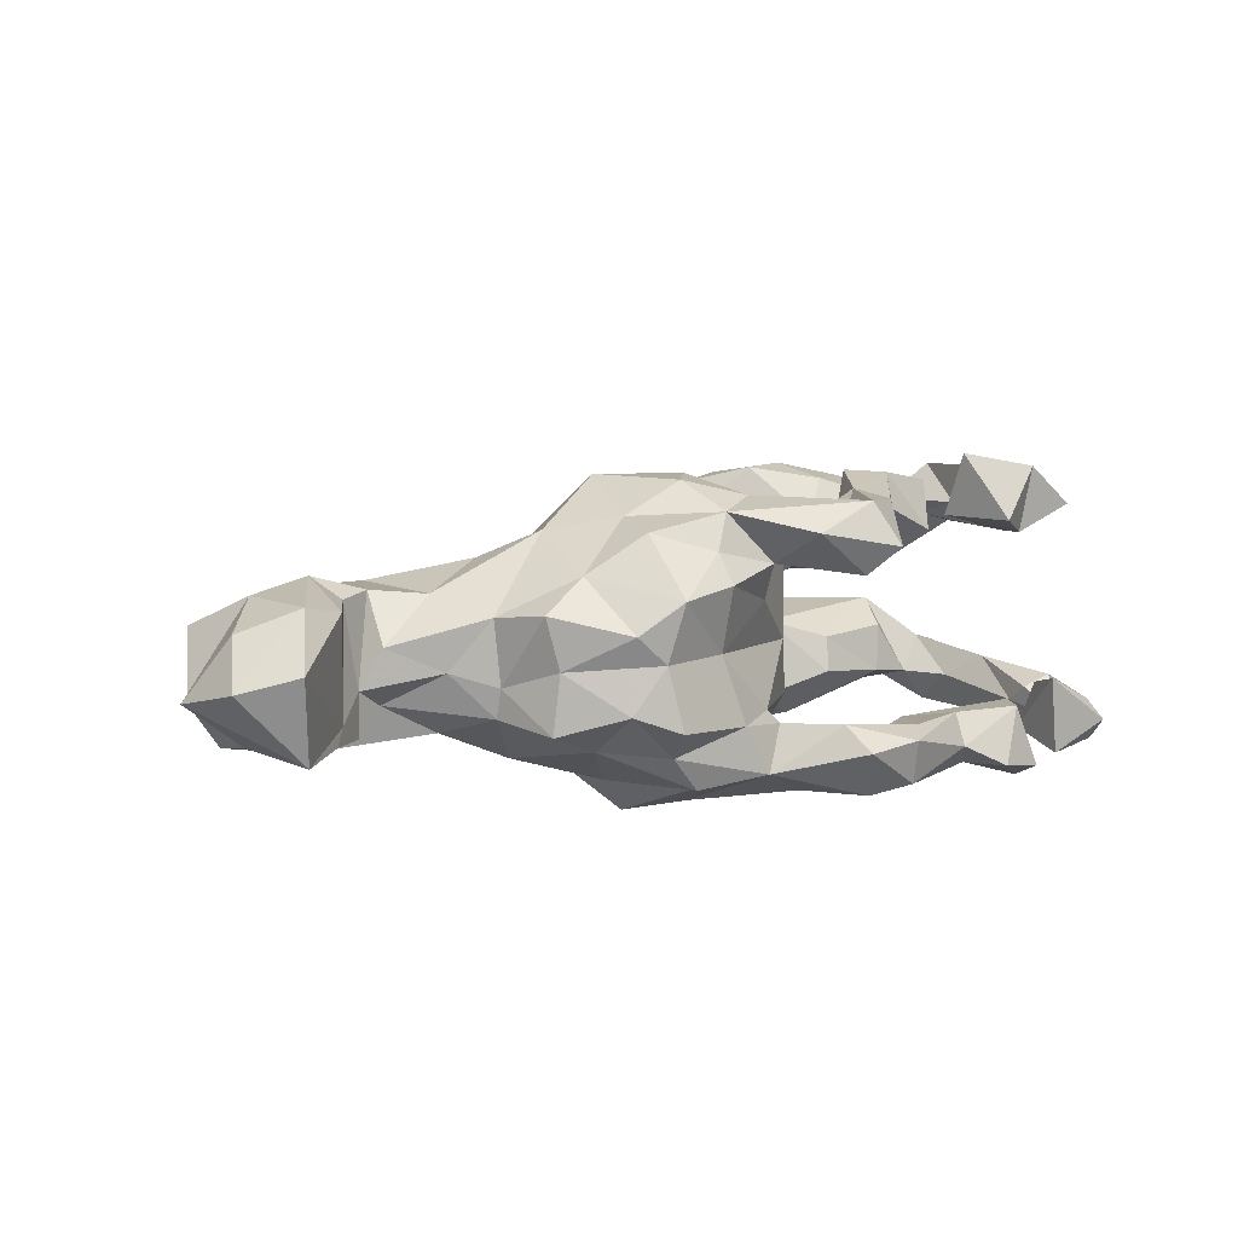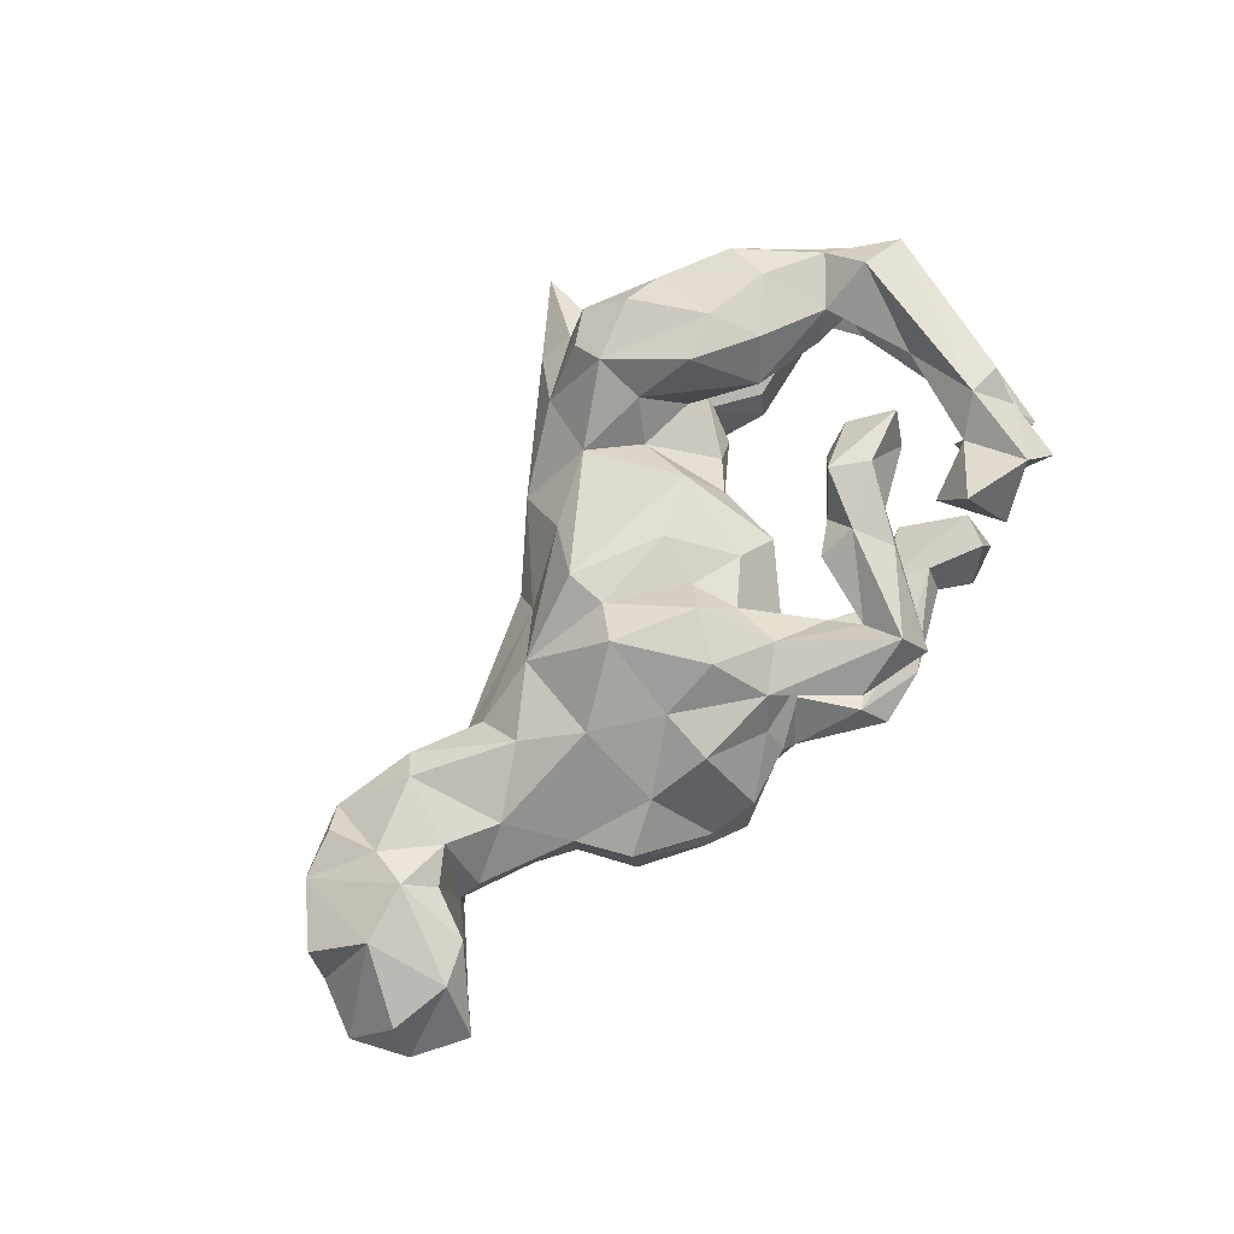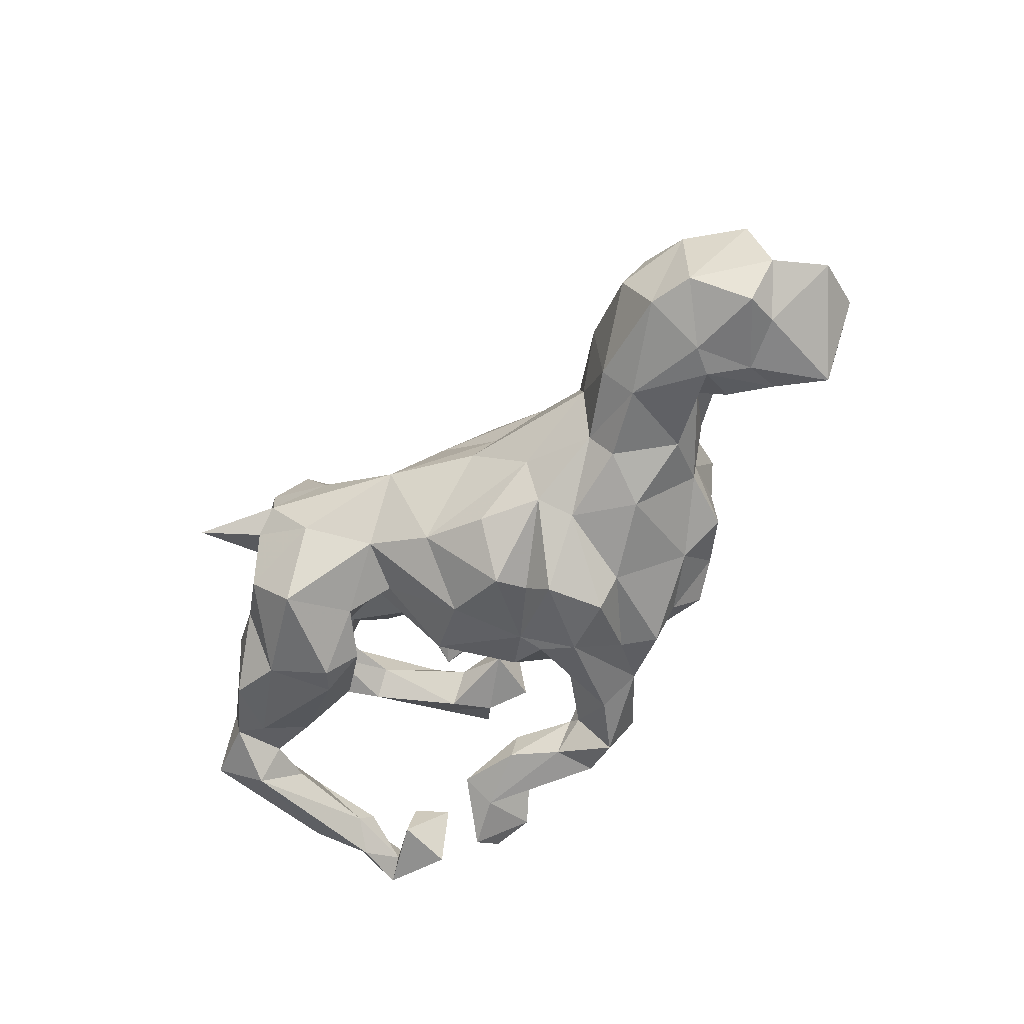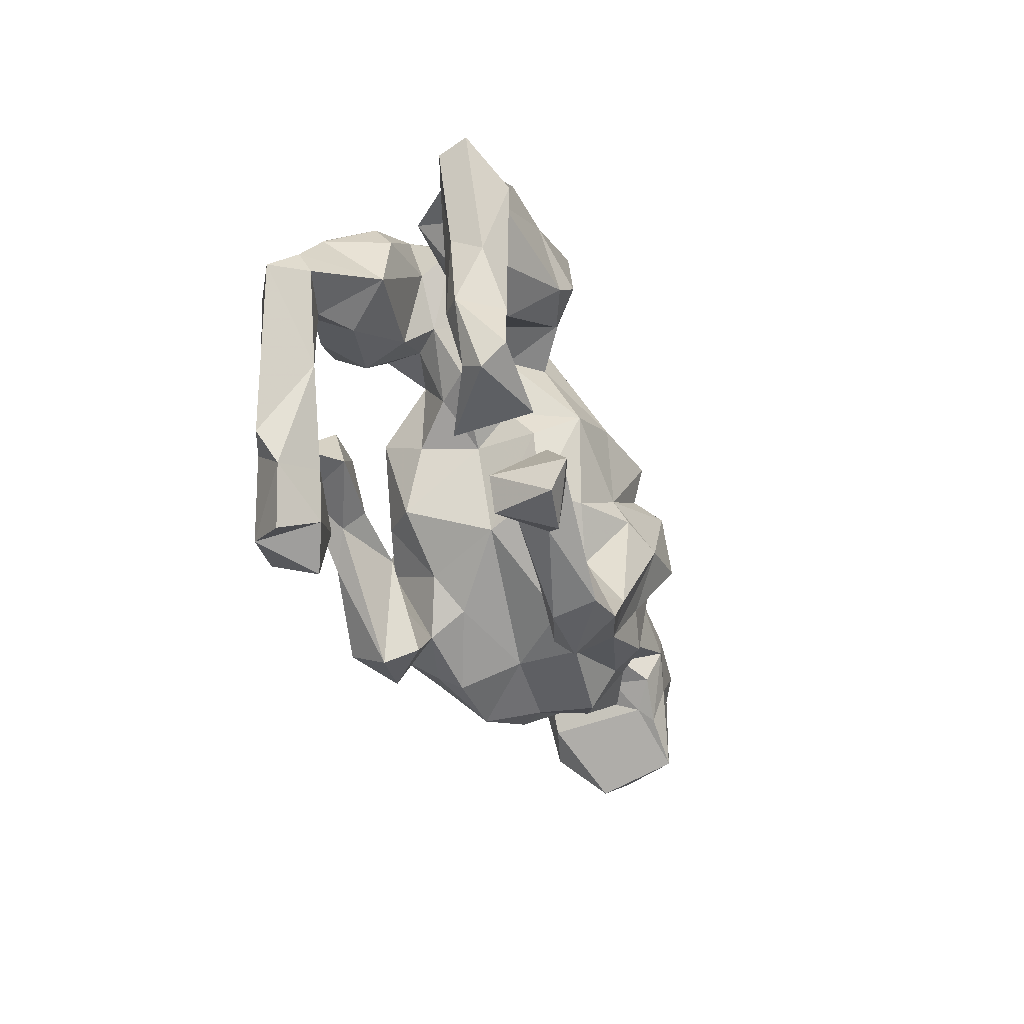
<metadata>
{"format":"obj","ext":"obj","renderer":"f3d","projection":"perspective","resolution":1024,"background":"white","views":[{"elev":9.7,"azim":-34.0,"up":"+Z"},{"elev":76.6,"azim":-52.9,"up":"+Z"},{"elev":-54.3,"azim":-129.7,"up":"+Z"},{"elev":-37.7,"azim":107.7,"up":"+Y"}]}
</metadata>
<code>
v 0.03827 0.2754 -0.1106
v -0.2376 -0.119 0.2031
v 0.1271 0.07638 -0.0641
v 0.1732 -0.3302 -0.1304
v 0.5764 0.05585 0.1215
v -0.01129 -0.2665 -0.2233
v 0.08981 0.08924 0.1787
v 0.466 0.1166 0.0431
v 0.2655 -0.1366 0.2423
v -0.4626 -0.1106 0.06751
v 0.4511 -0.1961 0.2455
v 0.1562 0.2302 -0.1657
v 0.3378 0.3268 0.1537
v -0.2079 0.01249 0.254
v -0.8591 -0.06643 0.07472
v 0.6642 -0.1663 -0.1551
v -0.2905 0.05497 -0.174
v -0.182 0.02044 -0.2591
v 0.0986 -0.08947 -0.1119
v 0.3332 -0.2616 -0.225
v -0.9138 -0.009031 -0.02715
v 0.626 -0.1549 -0.1284
v 0.5054 -0.2866 -0.1011
v 0.2315 -0.1938 0.1892
v 0.5992 -0.01622 -0.1145
v 0.6176 0.04902 0.1793
v 0.3275 0.2496 0.02895
v 0.1573 0.4312 -0.003944
v -0.6786 0.2047 0.07083
v -0.4013 0.1054 -0.09264
v 0.6135 -0.159 -0.218
v 0.2261 0.3952 0.1379
v -0.4074 -0.2055 -0.005748
v 0.6335 -0.2806 -0.1868
v 0.4514 0.07699 0.1681
v -0.6829 0.1025 -0.1335
v 0.07621 -0.2516 0.1649
v 0.5123 0.1886 0.1345
v -0.6384 0.2285 0.01871
v 0.2616 0.1689 -0.04515
v 0.5737 0.1034 0.1463
v 0.2258 -0.229 -0.1934
v -0.2139 -0.07731 -0.2654
v 0.2199 -0.2389 -0.1395
v 0.1467 0.1762 -0.06913
v -0.4561 -0.1055 -0.08712
v 0.3461 -0.151 0.1436
v -0.04902 -0.02702 0.1948
v 0.4282 0.1877 0.199
v 0.4047 -0.3282 0.2604
v -0.05273 -0.185 0.2297
v -0.4544 -0.1163 -0.03872
v -0.4229 0.07032 -0.1372
v 0.354 0.2712 -0.1917
v 0.1597 0.3106 0.1875
v 0.01297 -0.1593 0.1068
v 0.5597 0.2209 -0.1099
v 0.05647 -0.3385 0.1146
v 0.4505 0.2827 -0.1756
v -0.1234 -0.2247 0.2128
v -0.7764 -0.1307 -0.1155
v 0.06317 -0.3462 -0.2263
v 0.4333 -0.2358 0.145
v 0.06186 -0.2743 0.1825
v -0.7593 0.1864 -0.08457
v 0.6592 0.1841 -0.1652
v 0.1143 0.1856 0.0964
v 0.1275 0.03536 0.09456
v -0.08658 0.2083 0.1271
v -0.4179 -0.2017 -0.1028
v -0.1196 -0.2748 -0.1081
v 0.1616 0.3619 0.1635
v 0.6468 0.171 -0.1168
v 0.5782 -0.112 -0.1756
v -0.5115 -0.006022 0.09413
v 0.2584 0.3725 -0.004803
v 0.4934 -0.2556 0.1898
v 0.251 -0.06856 0.1712
v -0.635 -0.01012 -0.04046
v 0.3364 -0.362 -0.2122
v 0.04044 -0.2249 0.16
v -0.5899 0.008819 -0.07027
v 0.2505 0.3951 -0.1231
v 0.2698 0.1746 0.02532
v -0.1891 -0.2447 -0.2041
v 0.2818 0.5093 -0.02255
v 0.1115 0.0224 -0.00461
v -0.5904 0.04272 0.1007
v 0.09349 -0.3778 0.1603
v -0.5073 0.1805 0.06719
v -0.5381 0.1246 -0.1265
v 0.5192 -0.1917 -0.2015
v -0.6832 0.2074 -0.08967
v 0.1125 -0.2886 -0.1487
v -0.02974 -0.03861 -0.2081
v 0.2332 0.1898 0.2245
v 0.1376 -0.3627 -0.2142
v -0.6559 0.05495 -0.1383
v -0.2744 0.15 -0.07017
v 0.5885 0.1257 -0.2137
v 0.5191 -0.2847 -0.2295
v 0.5922 0.1525 -0.1006
v 0.1644 -0.1748 0.2254
v 0.3501 0.1113 -0.07454
v -0.01668 -0.1681 -0.1573
v -0.5204 -0.0725 -0.01573
v -0.1584 -0.2533 0.1577
v 0.3136 -0.05961 0.1763
v -0.4269 0.1387 -0.000142
v -0.8649 0.08315 -0.04807
v 0.6418 -0.01999 -0.1381
v -0.3833 -0.0198 -0.1718
v 0.1542 -0.2901 -0.2024
v 0.1836 -0.2427 0.2147
v 0.2154 -0.08844 0.245
v 0.08825 -0.2888 -0.164
v -0.03098 -0.3379 0.1851
v 0.4699 -0.07349 0.1729
v -0.8113 0.09233 -0.1224
v 0.1279 0.01911 -0.1104
v -0.2056 0.1685 0.06279
v -0.5391 0.1519 0.09659
v 0.4343 0.2718 0.07462
v -0.1876 0.2101 -0.006569
v -0.781 0.04198 0.1089
v 0.1018 0.05476 -0.186
v -0.0469 -0.2444 0.1303
v 0.4135 -0.3486 -0.2242
v 0.4465 0.2627 0.1599
v -0.2362 -0.2499 -0.1481
v 0.03484 -0.3871 -0.1493
v -0.02922 -0.2408 -0.1197
v -0.3981 0.1202 0.06129
v 0.4993 0.1871 -0.0276
v -0.1408 -0.1966 -0.2129
v 0.2637 0.3342 0.2016
v 0.1091 -0.1586 0.1899
v 0.3636 -0.1165 0.2225
v 0.4765 0.1237 -0.06679
v -0.6631 0.1198 0.1025
v 0.5684 0.04503 -0.1553
v -0.76 -0.09491 0.108
v 0.2815 -0.3215 -0.1811
v 0.5286 0.1353 0.1676
v 0.01637 -0.3415 -0.1095
v 0.2186 0.1754 0.06959
v 0.2908 -0.2913 0.2838
v -0.1686 0.1714 -0.1579
v 0.33 -0.3568 0.1808
v 0.6373 -0.2469 -0.2252
v -0.2893 0.1147 0.127
v -0.04485 -0.07666 -0.2296
v -0.3305 -0.03518 0.1805
v 0.4638 0.1084 -0.1453
v -0.1346 0.03513 -0.2207
v 0.5136 -0.08821 0.1317
v -0.1076 -0.1052 -0.2595
v 0.4435 0.223 0.04152
v -0.7115 -0.000743 -0.127
v -0.05178 -0.2379 -0.09604
v 0.39 -0.2284 0.208
v -0.8001 0.03065 -0.1122
v 0.653 -0.06195 -0.1929
v -0.1431 -0.1333 0.254
v 0.6173 -0.2561 -0.1522
v 0.1086 0.3795 -0.07585
v -0.8784 -0.1051 -0.002919
v 0.3 0.3661 0.06488
v -0.05644 0.2128 -0.1342
v -0.2543 -0.08425 -0.21
v 0.42 0.3129 -0.06445
v -0.01505 0.05366 0.2047
v 0.3048 0.124 0.06545
v 0.5965 -0.2287 -0.2006
v 0.2249 0.1597 -0.1825
v 0.3132 0.2097 0.2259
v 0.1187 -0.1935 0.1435
v 0.3973 -0.3093 0.1529
v 0.2663 0.1994 -0.2258
v 0.2925 -0.2484 0.1816
v -0.6479 0.009062 0.0952
v 0.06653 -0.124 -0.01462
v 0.3315 0.3493 -0.1003
v -0.03805 -0.1047 0.1997
v 0.4904 0.04529 0.1431
v 0.3411 0.09568 -0.133
v 0.1661 -0.1305 0.1788
v 0.04289 0.2554 0.1101
v -0.6895 -0.07029 0.09146
v 0.1022 -0.07787 0.1292
v -0.3196 -0.2758 0.04811
v 0.3398 0.1269 0.2046
v 0.2304 0.09562 -0.01296
v -0.3251 -0.2714 -0.0713
v -0.637 -0.01453 -0.1113
v -0.602 -0.028 0.02416
v -0.3458 -0.1724 0.1271
v 0.2028 0.4049 0.0423
v 0.4997 0.1876 -0.176
v 0.4025 -0.2879 -0.1231
v -0.3996 0.04846 0.1332
v -0.153 -0.257 0.003417
v 0.3741 -0.34 -0.1225
v -0.001941 0.09914 -0.208
v 0.5147 -0.2009 0.2214
v 0.08881 0.3605 0.06283
v 0.5321 0.06472 0.2251
v -0.1541 -0.2859 0.1104
v 0.2891 -0.2897 -0.1316
v 0.5397 0.1226 -0.1572
v 0.2042 0.4243 -0.03776
v -0.2656 0.1153 -0.1498
v -0.8469 0.1132 0.0614
v -0.03619 -0.2084 0.06868
v -0.158 0.06381 0.208
v 0.42 0.06189 0.1097
v -0.4285 -0.1989 0.07913
v 0.3351 -0.2021 -0.1946
v -0.08171 -0.2844 -0.1855
v 0.06837 -0.3371 0.2279
v 0.1334 -0.3781 -0.1423
v 0.3275 0.2954 -0.02614
v 0.458 -0.3537 0.1991
v 0.306 0.1652 -0.2131
v -0.6803 0.05444 0.1281
v 0.5446 0.2173 -0.168
v 0.295 0.09288 0.1371
v -0.7018 -0.07094 -0.1056
v 0.03628 -0.05798 0.1818
v 0.09222 0.1868 -0.1219
v 0.5788 -0.1452 -0.1471
v 0.04995 -0.09101 -0.171
v -0.2533 -0.2062 0.1884
v 0.5303 -0.2197 -0.1206
v -0.05138 0.3024 -0.003068
v -0.6825 -0.05248 -0.07973
v -0.08607 -0.06329 0.255
v 0.2255 -0.1656 0.1535
v 0.4169 -0.2964 -0.2498
v -0.1519 0.1325 0.2023
v 0.1863 0.08066 0.03526
v -0.1236 0.09788 -0.2405
v -0.2501 -0.3009 0.0974
v -0.5054 -0.01607 -0.1179
v 0.1881 0.3518 -0.1961
v 0.1549 0.2296 0.1555
v -0.516 0.1734 -0.0773
v -0.3357 -0.1885 -0.1368
v -0.7594 0.1891 0.05618
v -0.2558 -0.3057 -0.09855
v -0.7966 -0.1646 0.02375
v -0.2728 -0.2862 0.003013
f 135 157 219
f 43 170 17
f 112 170 248
f 148 169 242
f 148 242 212
f 17 18 43
f 17 170 112
f 53 17 112
f 244 53 112
f 150 34 101
f 92 150 101
f 31 150 174
f 74 31 174
f 92 174 150
f 239 128 80
f 218 239 20
f 20 239 80
f 143 20 80
f 100 163 31
f 42 218 20
f 20 143 97
f 42 20 113
f 20 97 113
f 113 97 62
f 6 62 219
f 157 152 6
f 157 6 219
f 95 152 157
f 155 95 18
f 18 95 157
f 157 135 43
f 43 135 170
f 157 43 18
f 50 149 178
f 178 223 50
f 63 77 178
f 178 77 223
f 77 50 223
f 77 11 50
f 205 11 77
f 237 215 14
f 164 14 2
f 237 14 164
f 164 2 60
f 51 237 164
f 184 237 51
f 48 237 184
f 192 176 96
f 51 164 60
f 220 51 60
f 9 103 114
f 9 115 103
f 24 9 114
f 9 138 115
f 138 108 115
f 161 180 147
f 149 50 147
f 147 50 161
f 44 94 4
f 209 44 4
f 25 102 141
f 111 102 25
f 111 73 102
f 200 44 209
f 200 218 44
f 200 209 203
f 22 25 231
f 111 25 22
f 16 111 22
f 40 222 84
f 128 200 203
f 23 165 234
f 65 119 110
f 119 65 36
f 21 110 162
f 247 93 39
f 21 61 167
f 162 61 21
f 228 236 61
f 61 236 251
f 190 56 182
f 8 216 173
f 38 158 123
f 99 212 30
f 98 244 82
f 119 162 110
f 112 248 46
f 166 245 1
f 99 169 148
f 244 112 46
f 148 212 99
f 30 212 17
f 30 17 53
f 30 53 91
f 53 244 91
f 247 30 91
f 98 91 244
f 98 82 195
f 228 98 195
f 159 98 228
f 195 236 228
f 159 228 61
f 247 91 93
f 93 91 36
f 36 91 98
f 36 98 159
f 162 159 61
f 119 36 159
f 119 159 162
f 65 93 36
f 31 16 150
f 16 22 165
f 16 34 150
f 16 165 34
f 165 23 34
f 101 34 23
f 158 38 8
f 125 249 213
f 140 29 249
f 225 249 125
f 140 249 225
f 142 125 15
f 225 125 142
f 88 140 225
f 122 140 88
f 189 225 142
f 189 181 225
f 88 225 181
f 75 122 88
f 201 90 122
f 201 122 75
f 201 133 90
f 153 201 75
f 201 151 133
f 69 121 151
f 52 33 217
f 10 52 217
f 86 76 211
f 86 198 76
f 33 191 217
f 222 183 76
f 252 33 194
f 222 168 27
f 76 168 222
f 33 252 191
f 193 241 87
f 40 84 193
f 222 27 84
f 202 252 250
f 202 243 252
f 87 68 190
f 84 241 193
f 214 202 182
f 56 214 182
f 87 190 182
f 29 39 249
f 140 39 29
f 122 39 140
f 15 21 167
f 125 21 15
f 110 21 125
f 125 213 110
f 122 90 39
f 251 142 167
f 142 15 167
f 27 173 84
f 195 79 236
f 195 82 79
f 79 82 106
f 46 106 82
f 244 46 82
f 243 107 233
f 13 168 32
f 55 72 206
f 240 188 69
f 240 69 151
f 187 238 177
f 177 58 37
f 81 37 58
f 58 89 117
f 41 38 144
f 41 8 38
f 173 216 227
f 127 81 58
f 127 58 117
f 127 117 60
f 216 35 227
f 214 56 127
f 214 127 208
f 127 60 107
f 127 107 208
f 129 38 123
f 56 190 229
f 56 229 184
f 56 184 127
f 208 107 243
f 129 123 13
f 173 227 146
f 190 68 7
f 243 233 197
f 227 246 146
f 68 67 7
f 55 188 246
f 246 188 67
f 67 188 7
f 55 206 188
f 7 188 240
f 197 153 10
f 217 197 10
f 32 206 72
f 153 75 10
f 46 52 106
f 124 169 99
f 235 1 169
f 166 1 235
f 33 52 70
f 52 46 70
f 166 211 83
f 211 76 83
f 183 83 76
f 194 33 70
f 126 45 3
f 12 40 45
f 171 183 222
f 193 87 3
f 40 193 3
f 45 40 3
f 71 202 250
f 120 182 19
f 120 87 182
f 120 3 87
f 139 134 104
f 134 40 104
f 134 222 40
f 160 202 71
f 160 182 202
f 19 182 160
f 57 171 134
f 28 211 166
f 250 252 194
f 171 222 134
f 166 83 245
f 248 70 46
f 1 230 204
f 248 194 70
f 12 230 1
f 83 183 54
f 248 130 194
f 12 45 230
f 130 250 194
f 175 40 12
f 186 40 175
f 171 59 183
f 130 71 250
f 126 120 19
f 57 226 59
f 219 71 130
f 219 132 71
f 132 160 71
f 105 160 132
f 19 160 105
f 232 19 105
f 145 132 219
f 94 132 145
f 154 104 186
f 154 139 104
f 210 139 154
f 210 134 139
f 57 66 226
f 73 66 57
f 131 145 219
f 102 210 141
f 73 57 102
f 221 145 131
f 4 94 145
f 4 145 221
f 230 45 126
f 126 3 120
f 57 59 171
f 186 104 40
f 102 134 210
f 57 134 102
f 172 240 215
f 13 32 136
f 11 161 50
f 26 207 11
f 156 26 205
f 156 205 77
f 205 26 11
f 11 118 161
f 47 138 9
f 161 63 180
f 180 149 147
f 26 41 144
f 26 144 207
f 207 118 11
f 24 114 89
f 89 114 220
f 207 35 118
f 35 185 118
f 103 137 64
f 103 64 220
f 114 103 220
f 220 60 117
f 89 220 117
f 172 215 48
f 229 172 48
f 172 7 240
f 227 96 246
f 96 55 246
f 176 136 55
f 176 13 136
f 60 233 107
f 2 233 60
f 229 48 184
f 7 229 190
f 7 172 229
f 49 13 176
f 192 96 227
f 49 176 192
f 49 129 13
f 184 81 127
f 81 184 51
f 35 192 227
f 49 192 35
f 144 129 49
f 38 129 144
f 64 51 220
f 64 81 51
f 37 81 64
f 64 137 37
f 137 177 37
f 137 187 177
f 103 187 137
f 103 115 187
f 78 238 187
f 115 78 187
f 115 108 78
f 144 49 35
f 207 144 35
f 176 55 96
f 113 62 116
f 94 113 116
f 94 42 113
f 44 42 94
f 210 100 141
f 226 66 100
f 62 97 131
f 97 221 131
f 218 42 44
f 100 74 141
f 66 111 163
f 66 163 100
f 209 4 221
f 143 221 97
f 143 209 221
f 25 74 231
f 141 74 25
f 100 31 74
f 80 203 143
f 203 209 143
f 218 200 239
f 23 92 101
f 234 92 23
f 165 92 234
f 111 16 163
f 80 128 203
f 239 200 128
f 92 165 174
f 231 74 174
f 165 22 174
f 163 16 31
f 66 73 111
f 22 231 174
f 251 189 142
f 236 181 189
f 86 211 28
f 106 52 10
f 86 28 198
f 28 166 235
f 206 28 235
f 124 235 169
f 106 10 196
f 121 124 109
f 124 99 109
f 109 99 30
f 106 196 79
f 236 189 251
f 109 30 247
f 90 109 247
f 79 196 88
f 79 88 181
f 79 181 236
f 61 251 167
f 90 247 39
f 39 93 249
f 249 93 65
f 249 65 213
f 65 110 213
f 133 109 90
f 88 196 75
f 121 109 133
f 10 75 196
f 121 235 124
f 69 235 121
f 188 235 69
f 188 206 235
f 206 198 28
f 32 198 206
f 168 198 32
f 198 168 76
f 197 217 191
f 146 246 67
f 13 123 168
f 243 197 191
f 191 252 243
f 87 241 68
f 241 67 68
f 146 67 241
f 84 146 241
f 84 173 146
f 168 158 27
f 168 123 158
f 243 202 208
f 27 8 173
f 158 8 27
f 214 208 202
f 151 121 133
f 212 18 17
f 212 155 18
f 242 155 212
f 169 204 242
f 169 1 204
f 245 12 1
f 245 179 12
f 83 54 245
f 170 85 248
f 135 85 170
f 155 242 95
f 204 95 242
f 126 95 204
f 230 126 204
f 179 175 12
f 245 54 179
f 95 232 152
f 95 126 232
f 175 224 186
f 179 224 175
f 54 224 179
f 135 219 85
f 152 232 105
f 232 126 19
f 224 54 199
f 59 199 54
f 226 199 59
f 85 219 130
f 152 105 6
f 105 116 6
f 116 105 132
f 224 154 186
f 224 199 154
f 199 210 154
f 199 226 210
f 226 100 210
f 219 62 131
f 6 116 62
f 183 59 54
f 248 85 130
f 116 132 94
f 177 89 58
f 177 24 89
f 238 24 177
f 78 47 238
f 185 35 216
f 108 138 47
f 47 24 238
f 237 48 215
f 233 2 197
f 136 32 72
f 136 72 55
f 14 153 2
f 197 2 153
f 215 240 151
f 14 215 151
f 14 151 153
f 153 151 201
f 63 156 77
f 180 63 178
f 180 178 149
f 118 156 63
f 118 63 161
f 5 41 26
f 5 26 156
f 5 156 185
f 185 156 118
f 41 5 8
f 8 5 185
f 8 185 216
f 78 108 47
f 47 9 24

</code>
